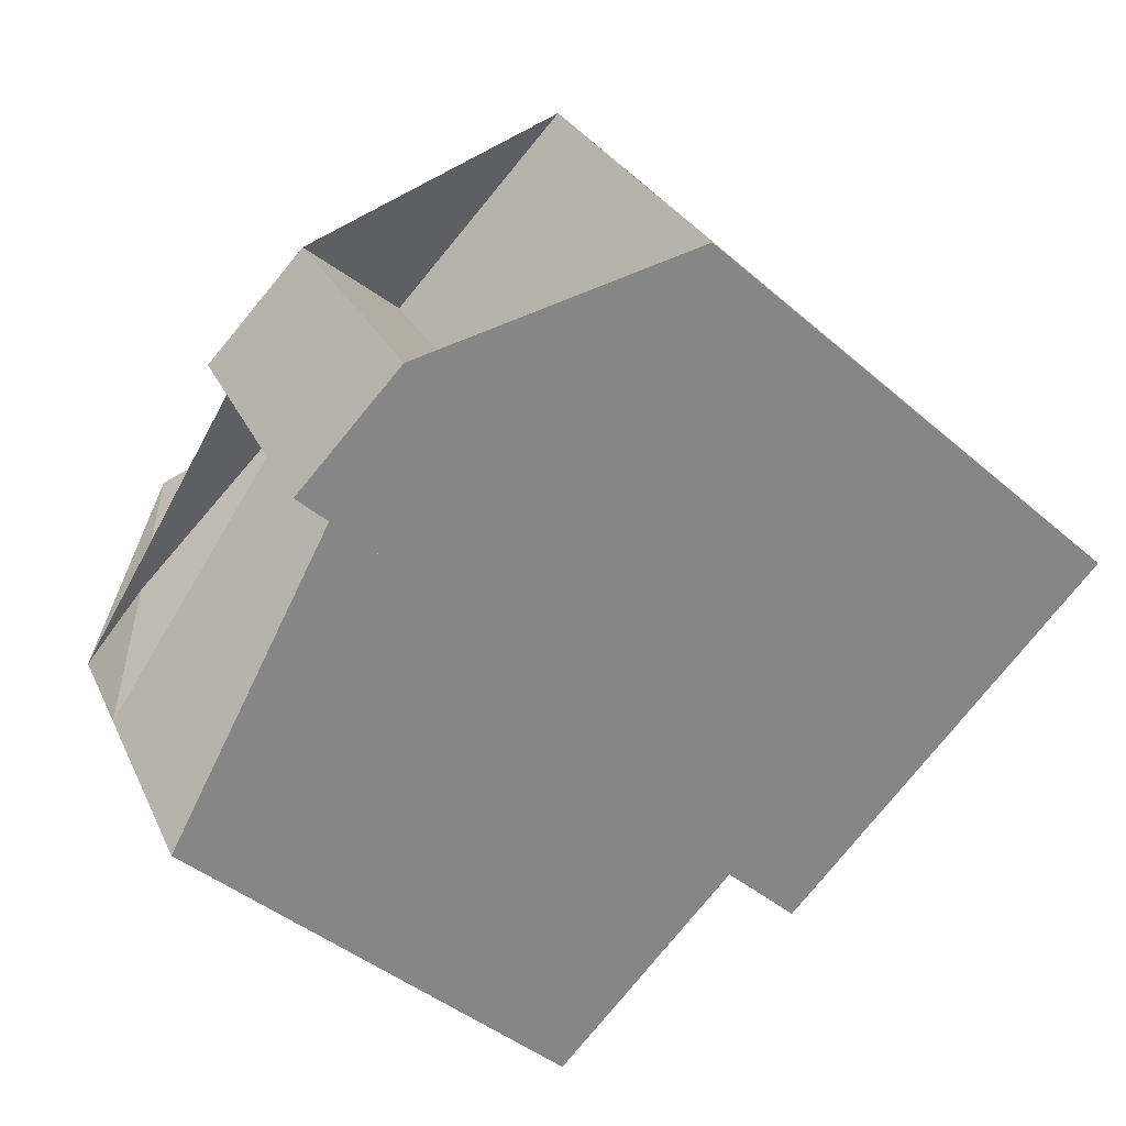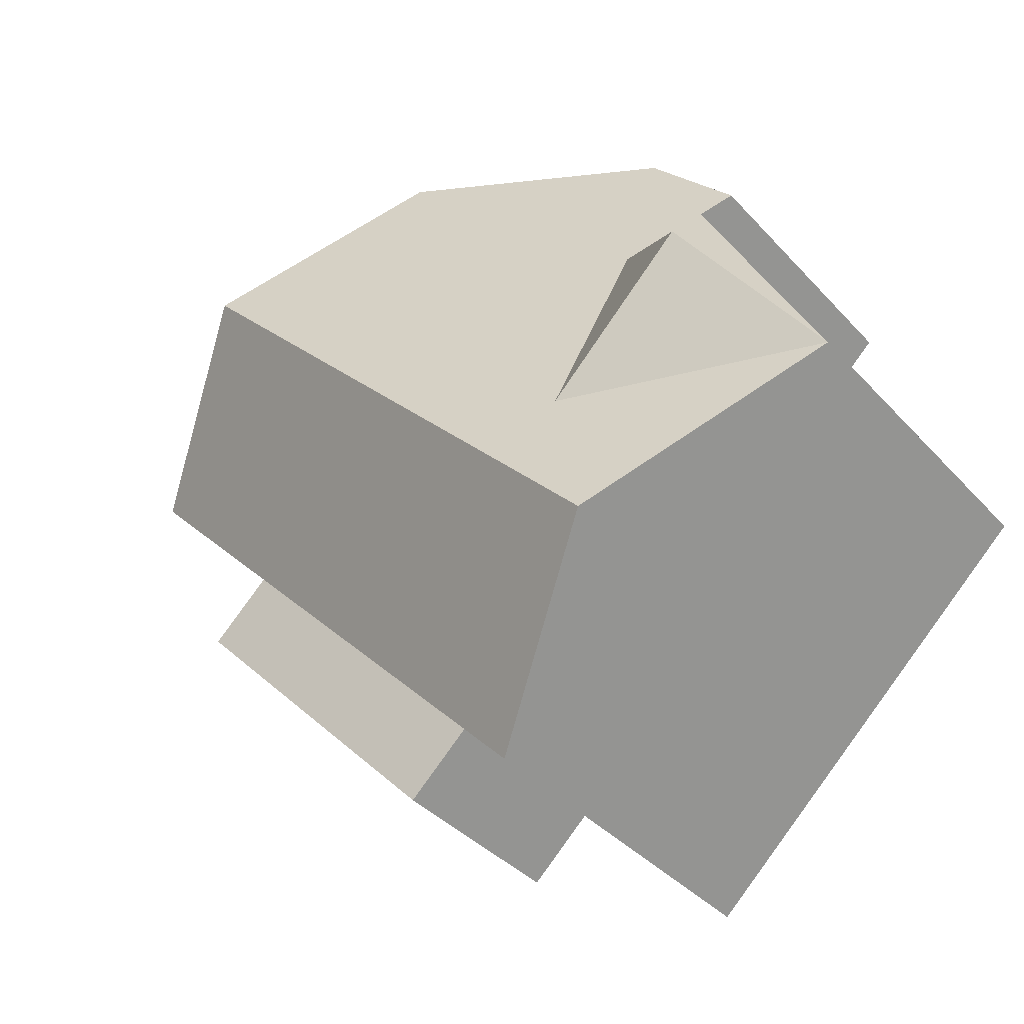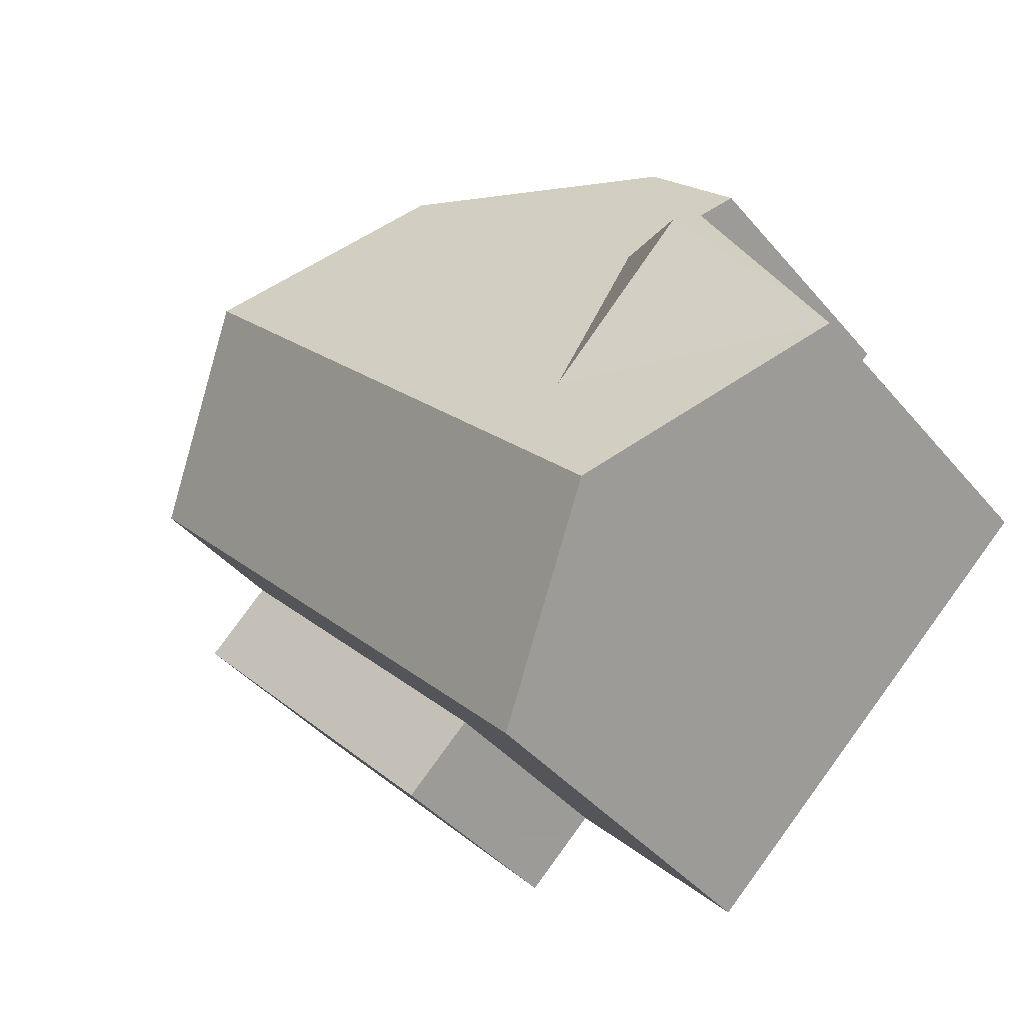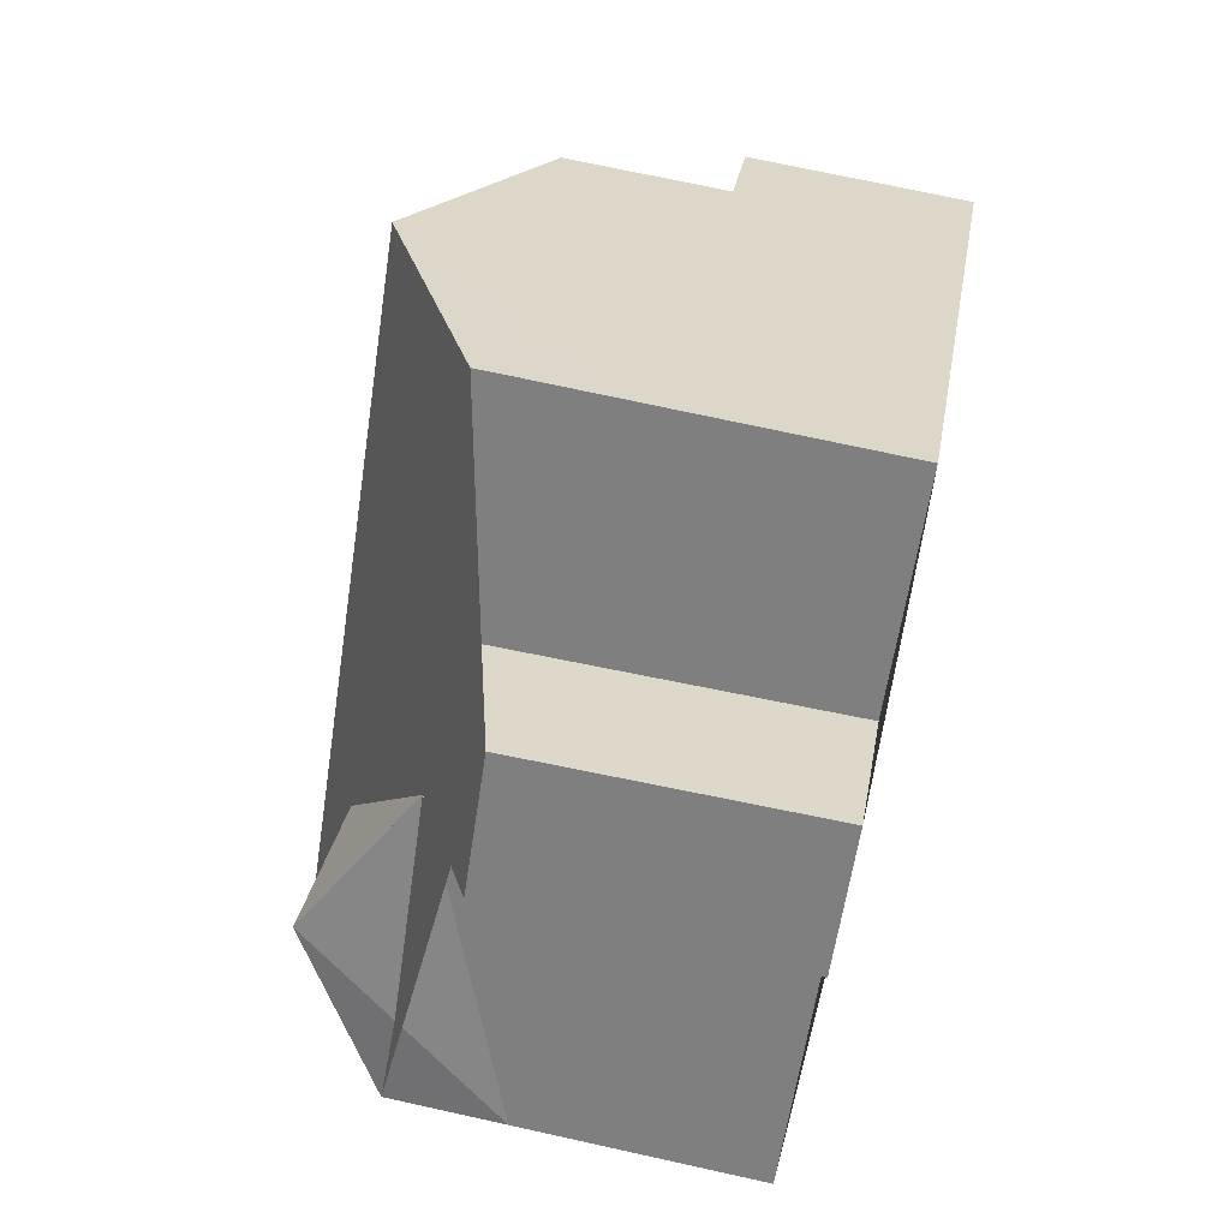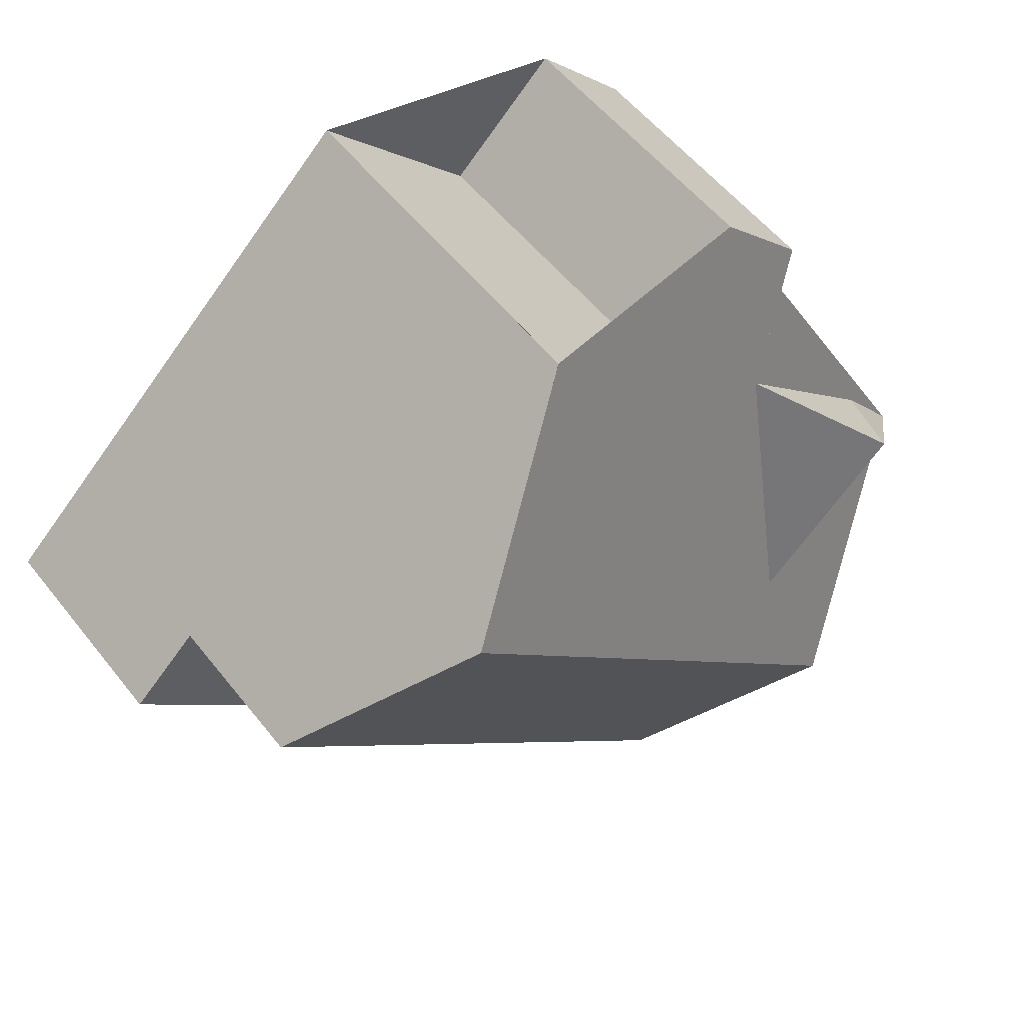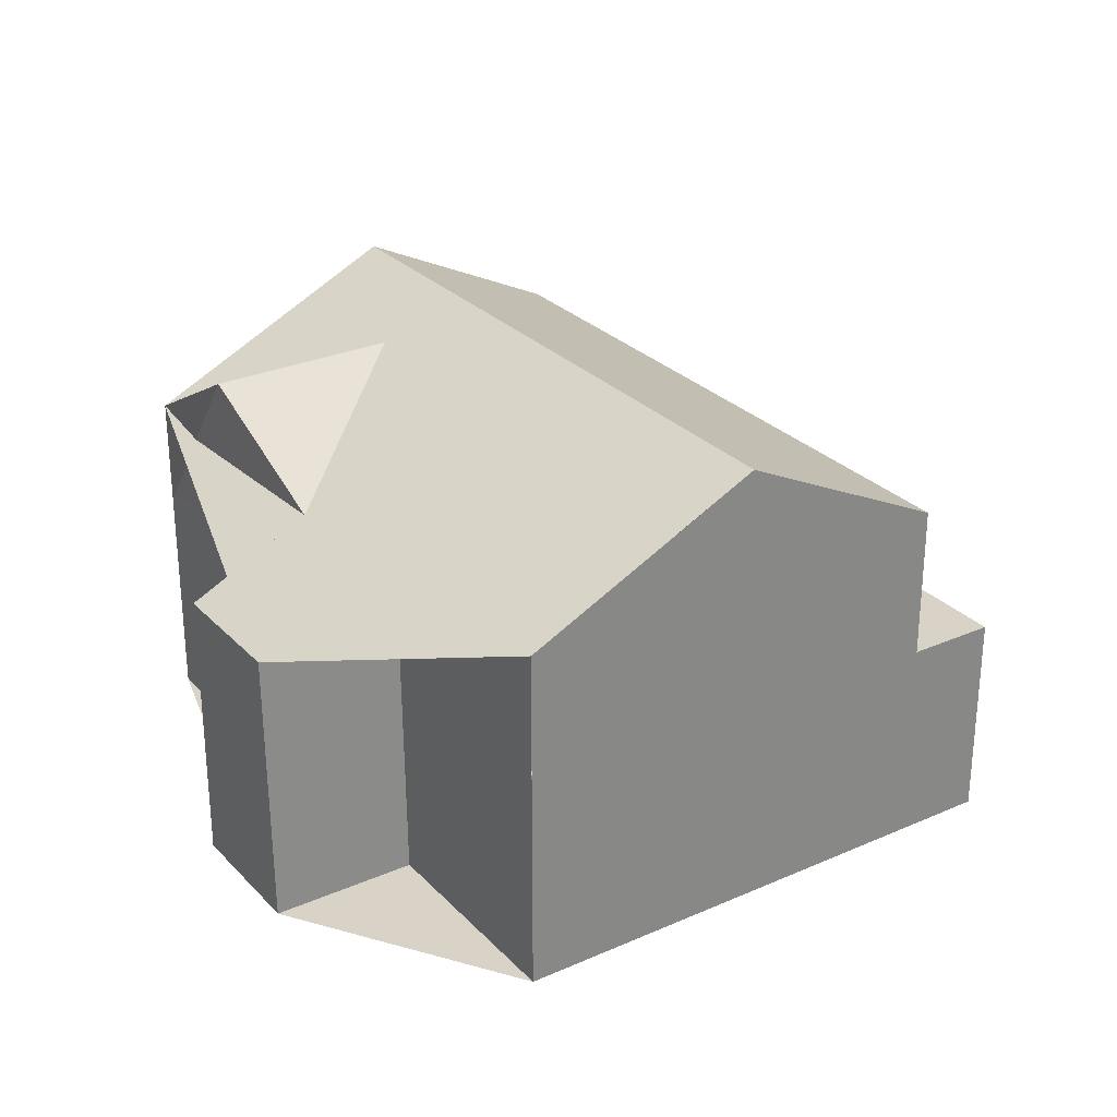
<metadata>
{"format":"obj","ext":"obj","renderer":"f3d","projection":"perspective","resolution":1024,"background":"white","views":[{"elev":28.0,"azim":-20.8,"up":"+Z"},{"elev":-38.1,"azim":-143.1,"up":"+Z"},{"elev":-41.7,"azim":-143.6,"up":"+Z"},{"elev":72.4,"azim":-77.6,"up":"+Z"},{"elev":55.5,"azim":142.3,"up":"+Z"},{"elev":28.0,"azim":9.1,"up":"+Y"}]}
</metadata>
<code>
v 90.41 7.754 25.46
v 93.5 5.727 22.6
v 84.44 5.727 12.88
v 81.36 7.754 15.73
v 81.76 4.105 27.27
v 83.88 5.503 25.3
v 86.98 5.503 28.63
v 77.58 5.28 19.22
v 82.35 6.991 19.12
v 81.76 5.28 23.69
v 79.97 4.105 25.35
v 79.61 7.037 21.79
g CityEngineMaterial_12
f 1 2 3 4
f 5 6 7 1 4 8 9 10 11
f 10 9 12
f 9 8 12
v 84.44 5.727 12.88
v 93.5 5.727 22.6
v 84.44 3.096 12.88
v 93.5 3.096 22.6
v 90.41 7.754 25.46
v 86.98 5.503 28.63
v 86.98 3.096 28.63
g CityEngineMaterial_57
f 16 15 13 14
f 19 16 14 17 18
v 81.75 5.28 23.69
v 79.61 7.037 21.79
v 77.58 5.28 19.22
v 81.75 3.096 23.69
v 77.58 3.096 19.22
v 94.8 2.708 21.4
v 94.8 -1.404 21.4
v 88.99 -1.404 15.15
v 88.99 2.708 15.15
v 84.44 -1.404 12.88
v 77.58 -1.404 19.22
v 84.44 3.096 12.88
v 84.44 5.727 12.88
v 81.36 7.754 15.73
v 79.97 -1.404 25.35
v 81.83 -1.404 27.35
v 79.97 3.096 25.35
v 81.77 3.096 27.29
v 79.97 4.105 25.35
v 81.76 4.105 27.27
v 83.97 -1.404 25.39
v 86.98 -1.404 28.63
v 83.91 3.096 25.33
v 86.98 3.096 28.63
v 83.88 5.503 25.3
v 86.98 5.503 28.63
v 93.5 2.708 22.6
v 93.5 3.096 22.6
v 81.75 -1.404 23.69
v 87.68 -1.404 16.35
v 87.68 2.708 16.35
g CityEngineMaterial_195
f 24 23 20 21 22
f 25 26 27 28
f 31 29 30 24
f 32 31 24 22 33
f 36 34 35 37
f 38 36 37 39
f 42 40 41 43
f 44 42 43 45
f 41 26 25 46 47 43
f 36 23 48 34
f 38 20 23 36
f 35 40 42 37
f 37 42 44 39
f 27 49 50 28
v 77.58 -1.404 19.22
v 81.75 -1.404 23.69
v 81.75 3.096 23.69
v 77.58 3.096 19.22
v 93.5 2.708 22.6
v 87.68 2.708 16.35
v 87.68 -1.404 16.35
v 84.44 -1.404 12.88
v 84.44 3.096 12.88
v 93.5 3.096 22.6
g CityEngineMaterial_70
f 51 52 53 54
f 55 56 57 58 59 60
v 81.83 -1.404 27.35
v 79.97 -1.404 25.35
v 81.75 -1.404 23.69
v 77.58 -1.404 19.22
v 84.44 -1.404 12.88
v 87.68 -1.404 16.35
v 88.99 -1.404 15.15
v 94.8 -1.404 21.4
v 86.98 -1.404 28.63
v 83.97 -1.404 25.39
v 88.99 2.708 15.15
v 87.68 2.708 16.35
v 93.5 2.708 22.6
v 94.8 2.708 21.4
g CityEngineMaterial_59
f 61 62 63 64 65 66 67 68 69 70
f 71 72 73 74

</code>
